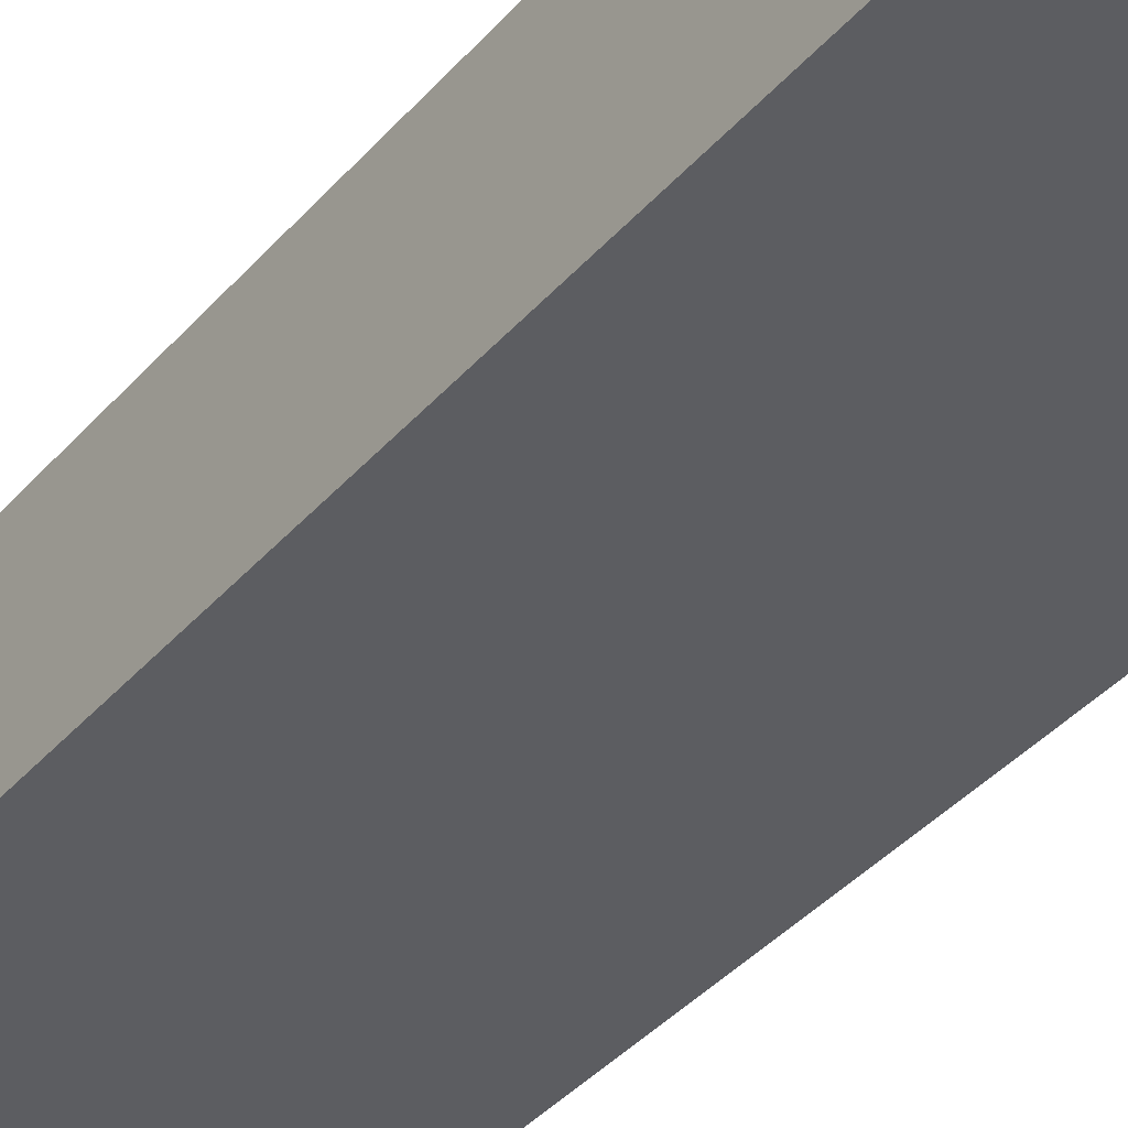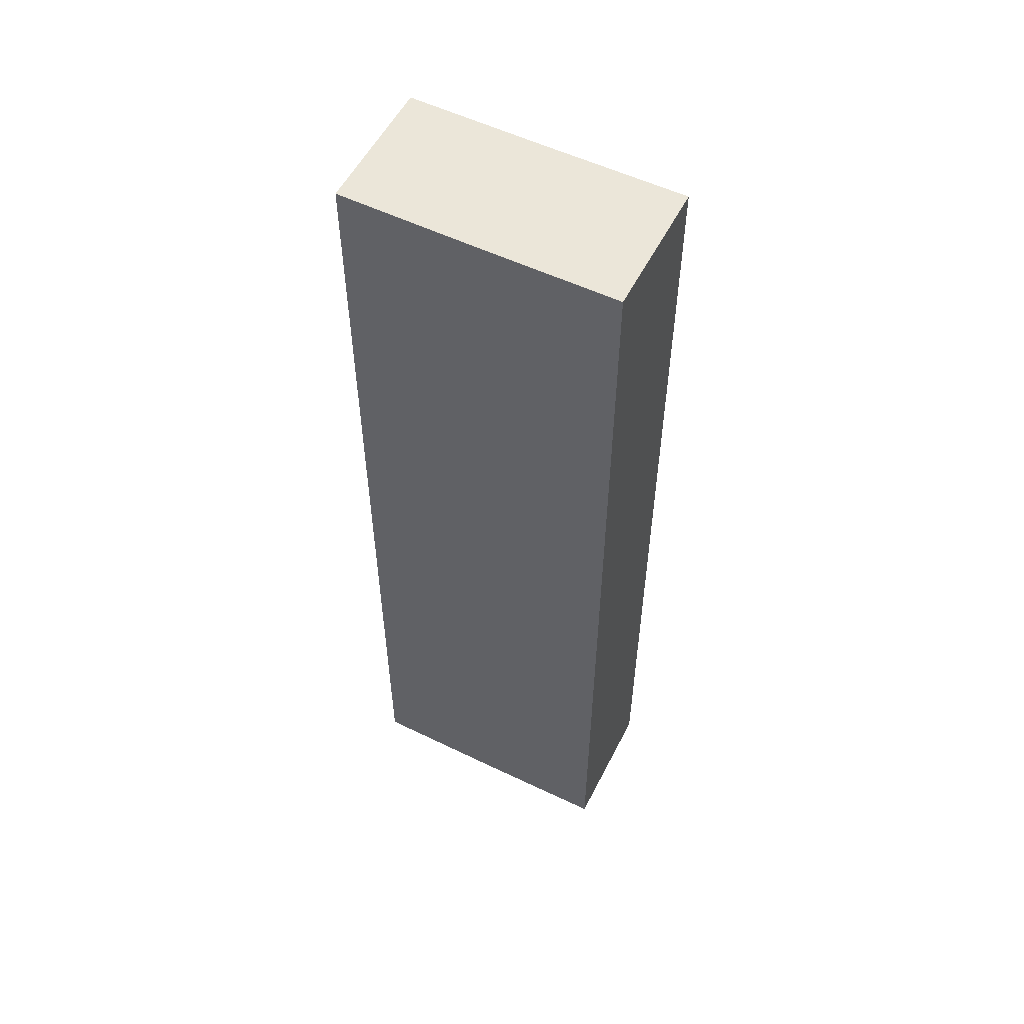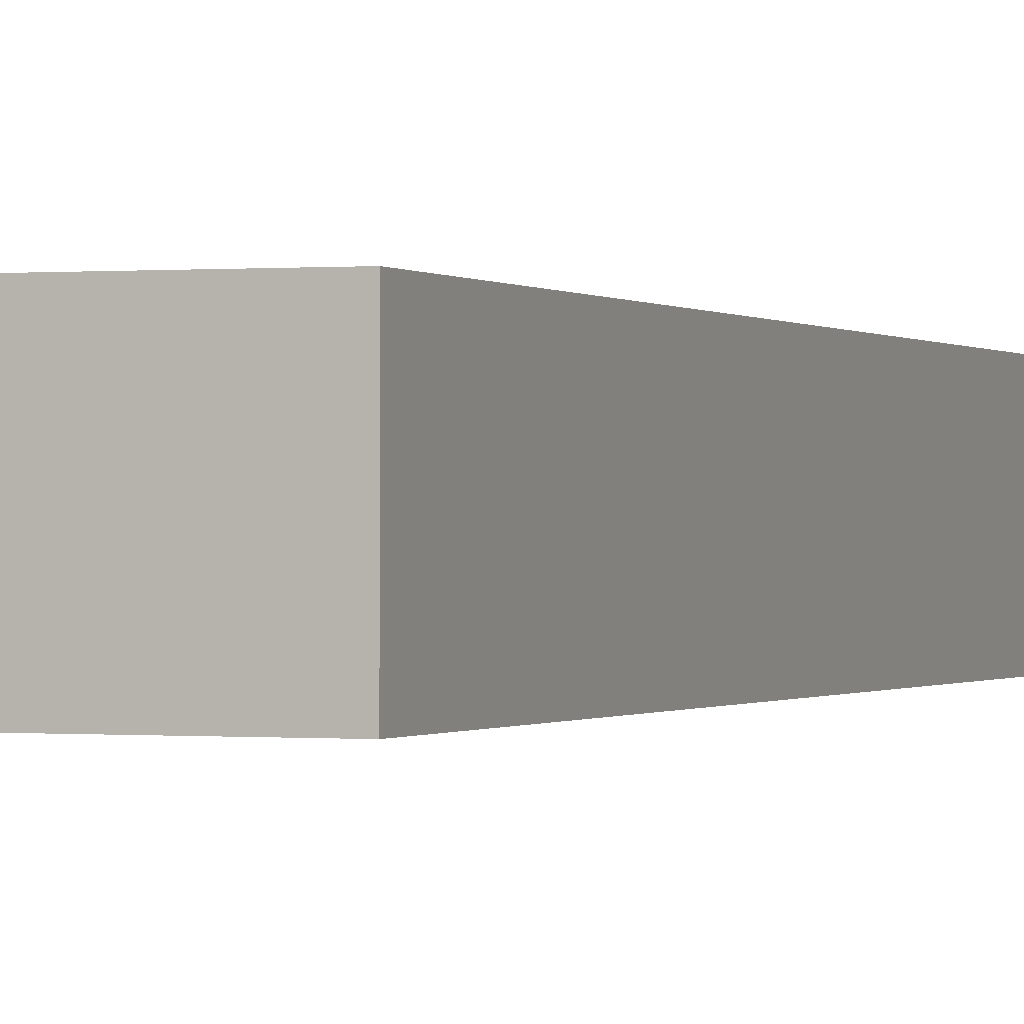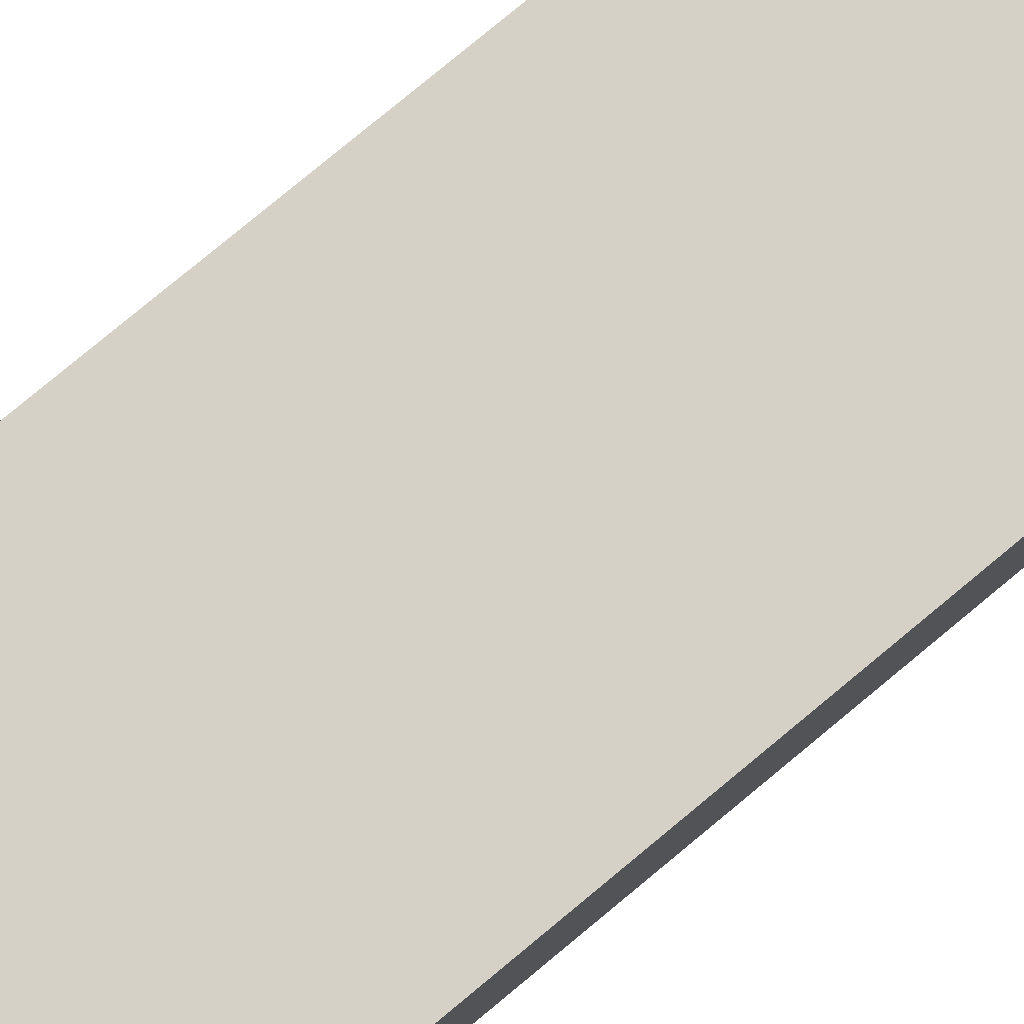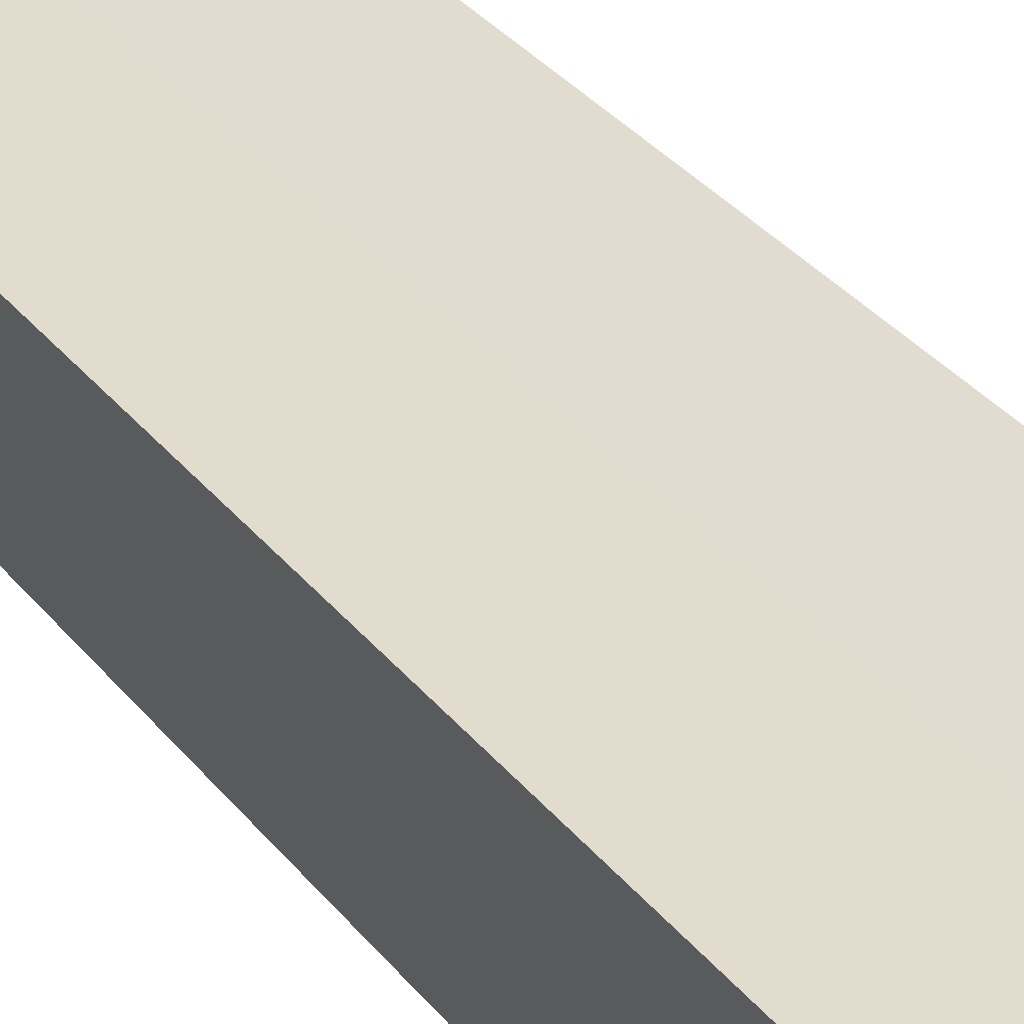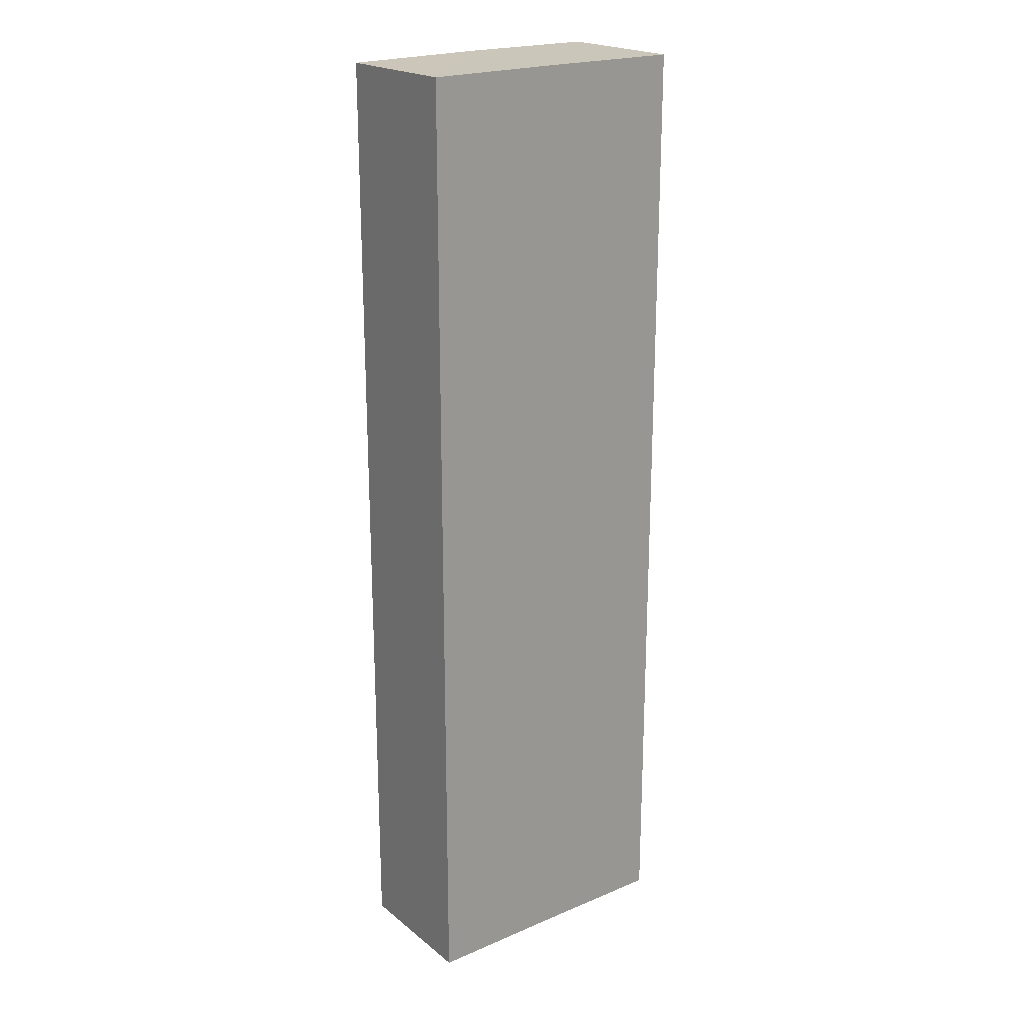
<metadata>
{"format":"obj","ext":"obj","renderer":"f3d","projection":"perspective","resolution":1024,"background":"white","views":[{"elev":-37.3,"azim":-35.2,"up":"+Y"},{"elev":55.2,"azim":-153.0,"up":"+Z"},{"elev":-0.3,"azim":-159.4,"up":"+Y"},{"elev":79.5,"azim":-129.5,"up":"+Y"},{"elev":34.5,"azim":-32.9,"up":"+Y"},{"elev":21.3,"azim":-36.6,"up":"+Z"}]}
</metadata>
<code>
o 1430
v 2200 1862 3.604
v 2200 1862 3.604
v 2200 1862 3.674
v 2199 1862 3.604
v 2199 1862 3.674
v 2200 1862 3.604
v 2200 1862 3.674
v 2200 1862 3.604
v 2200 1862 3.674
v 2200 1862 3.604
v 2200 1862 3.604
v 2200 1862 3.604
v 2200 1862 3.674
v 2199 1862 3.604
v 2200 1862 3.674
v 2200 1862 3.604
v 2200 1862 3.604
v 2200 1862 3.674
v 2199 1862 3.604
v 2199 1862 3.604
v 2199 1862 3.674
v 2200 1862 3.604
v 2199 1862 3.604
v 2199 1862 3.674
v 2199 1862 3.674
v 2199 1862 3.604
v 2199 1862 3.604
v 2200 1862 3.674
v 2200 1862 3.674
v 2200 1862 3.674
v 2200 1862 3.604
v 2200 1862 3.604
v 2200 1862 3.604
v 2200 1862 3.674
v 2199 1862 3.674
v 2200 1862 3.674
v 2199 1862 3.674
f 1 2 3
f 4 1 5
f 5 6 7
f 7 8 9
f 10 11 8
f 12 10 13
f 10 14 15
f 16 8 17
f 13 16 18
f 16 17 19
f 18 20 21
f 22 19 23
f 24 19 25
f 26 27 24
f 18 28 29
f 30 31 29
f 32 33 30
f 15 34 28
f 15 35 34
f 36 37 35

</code>
